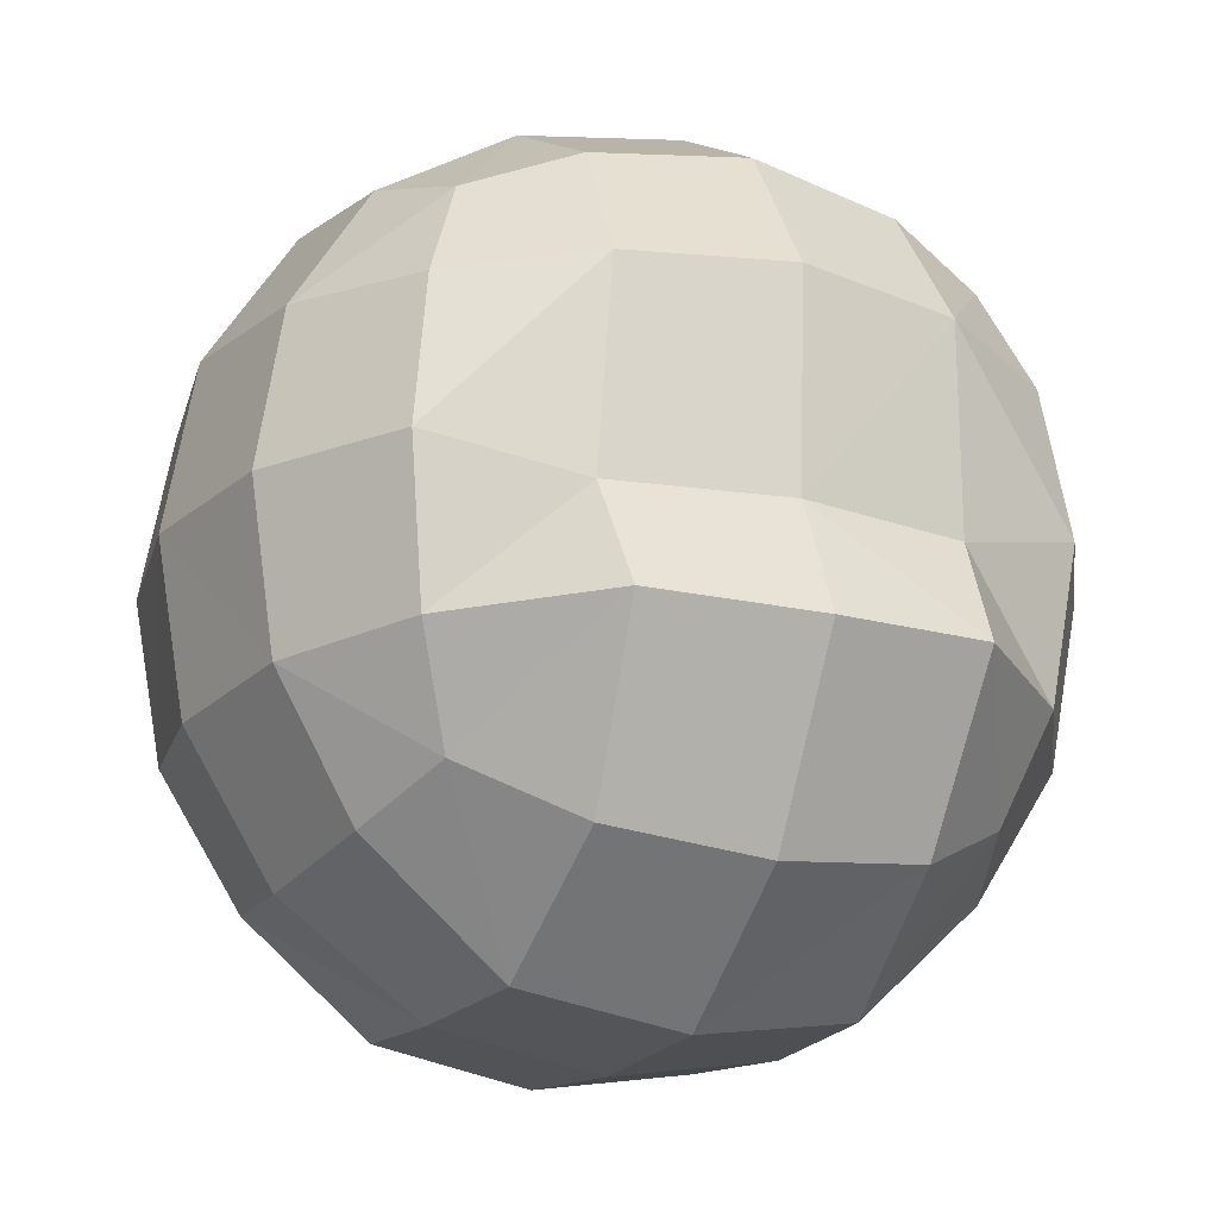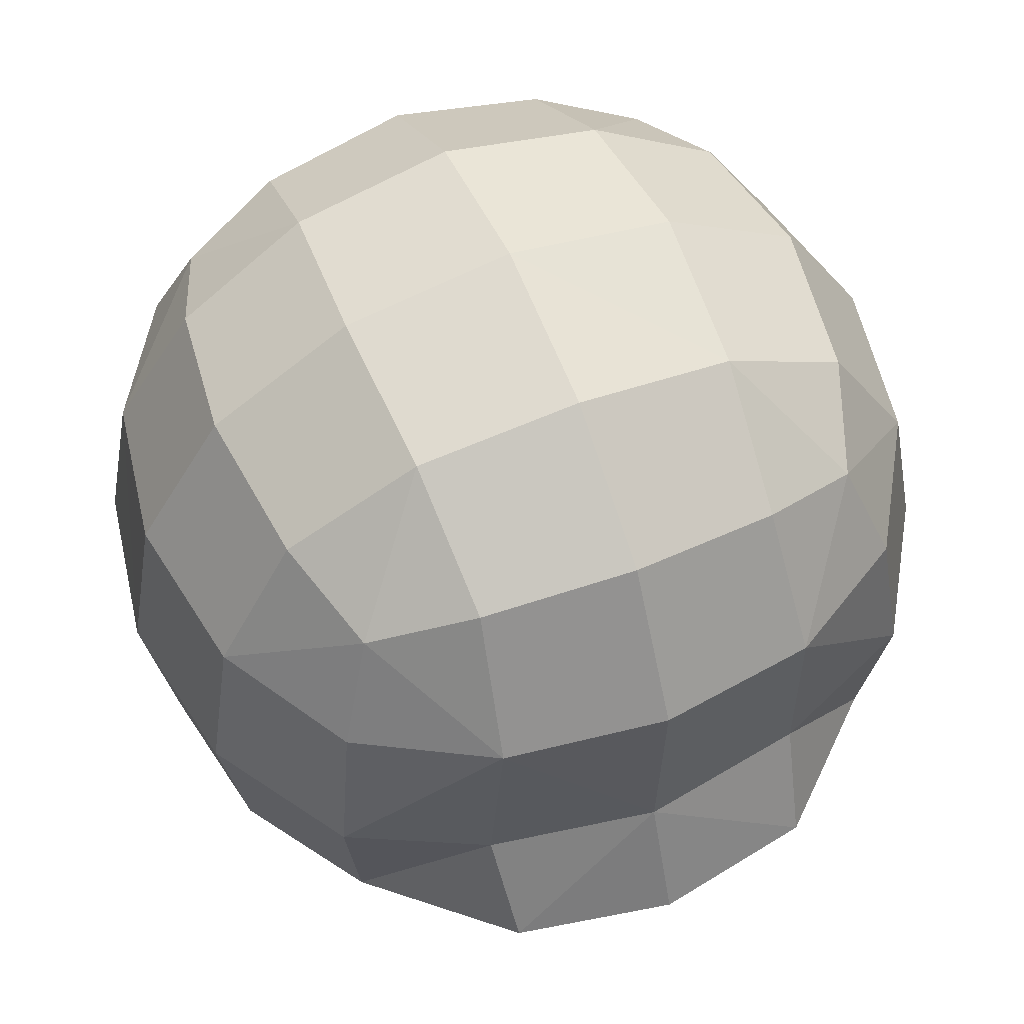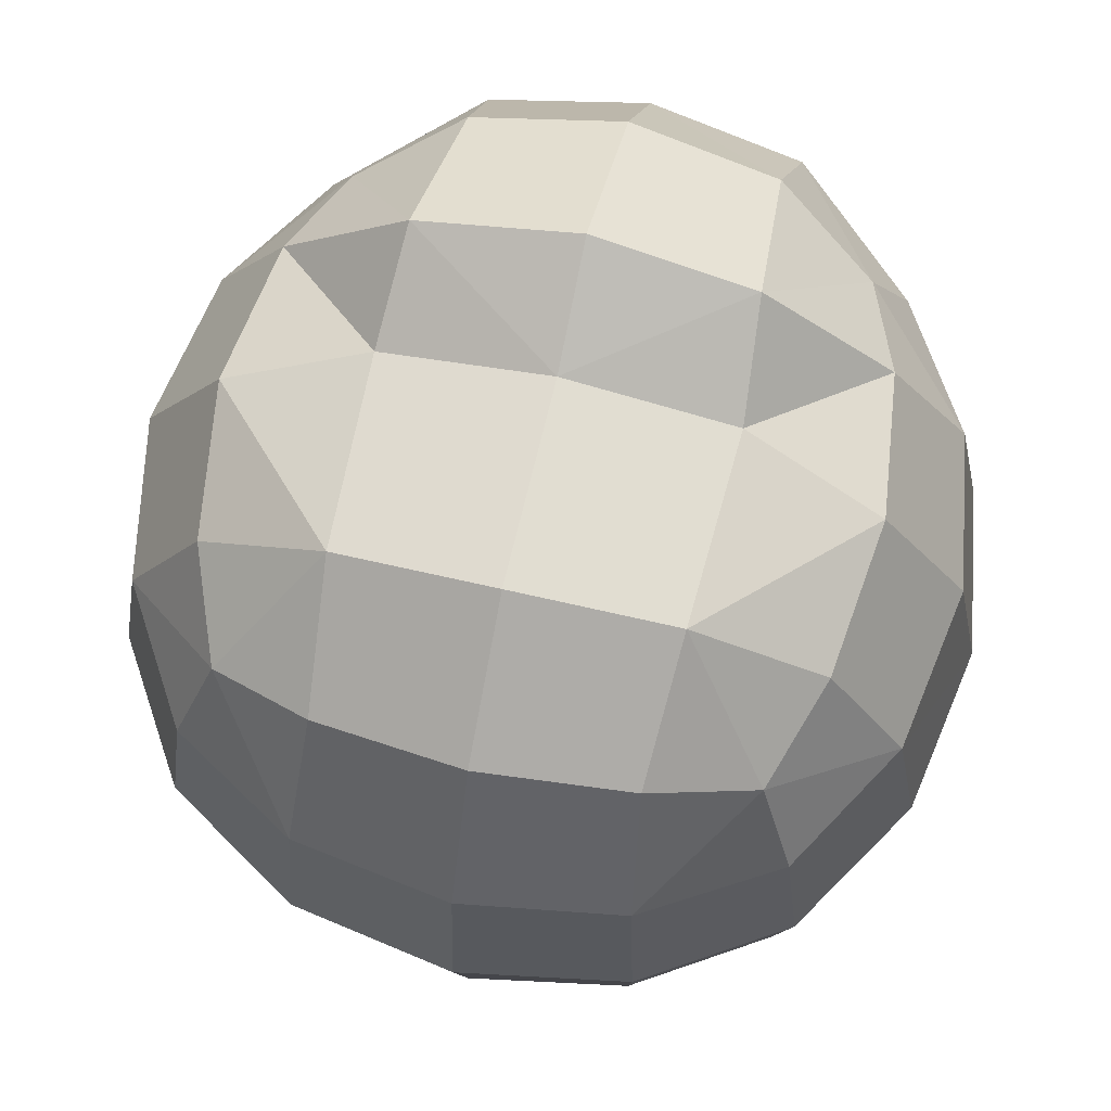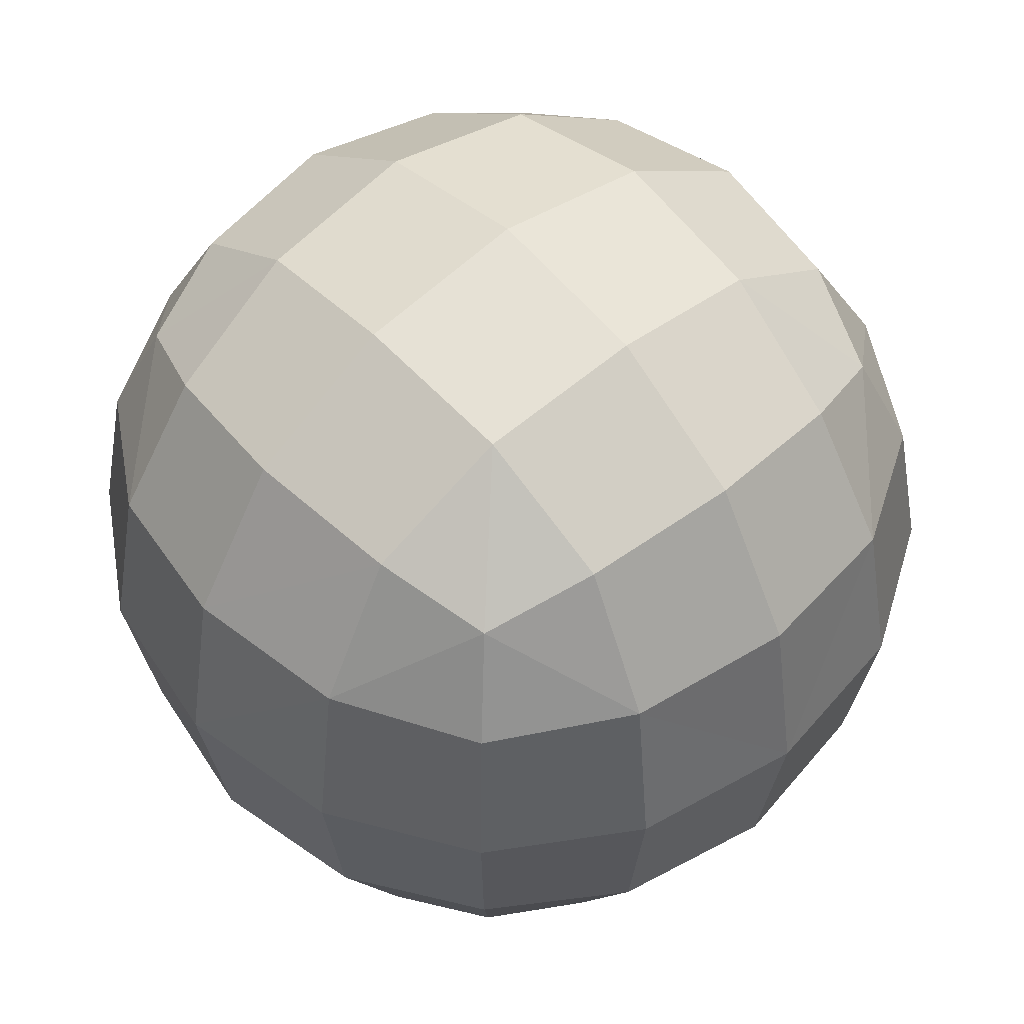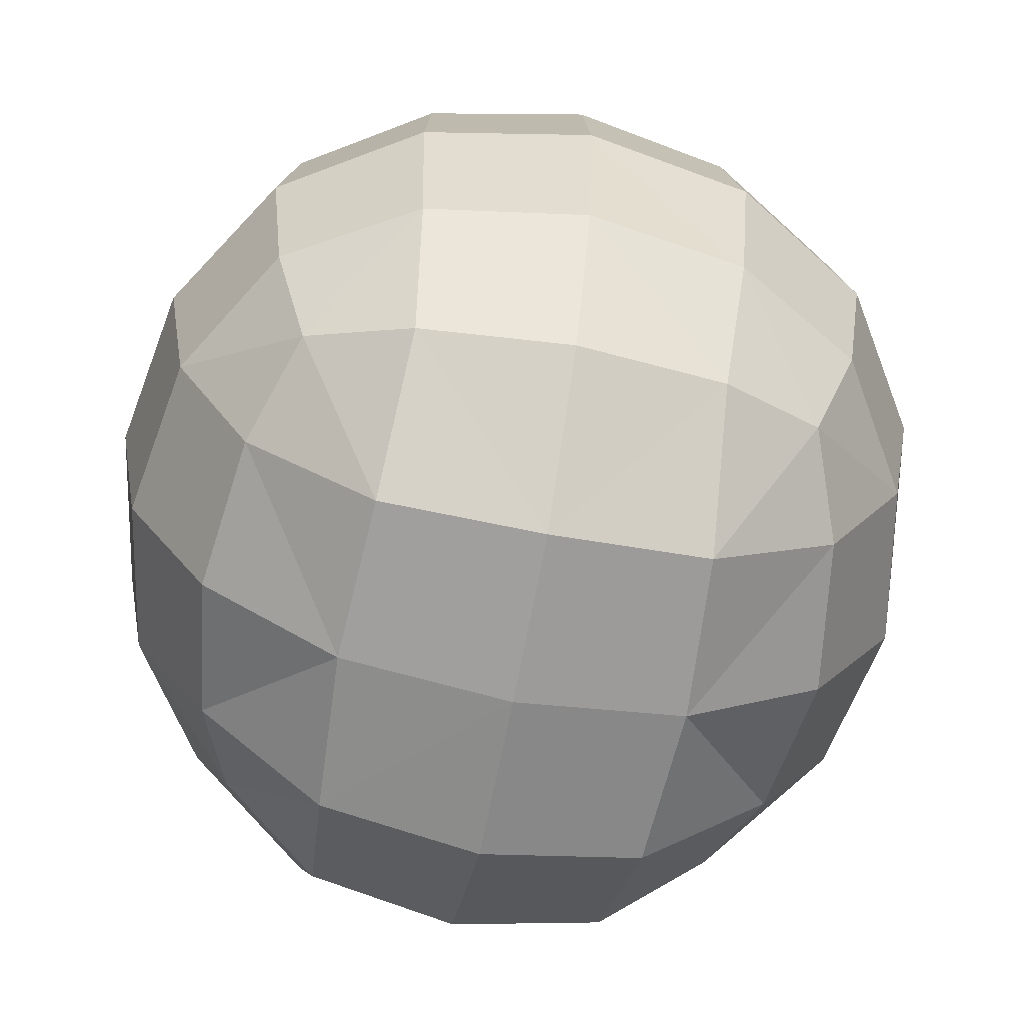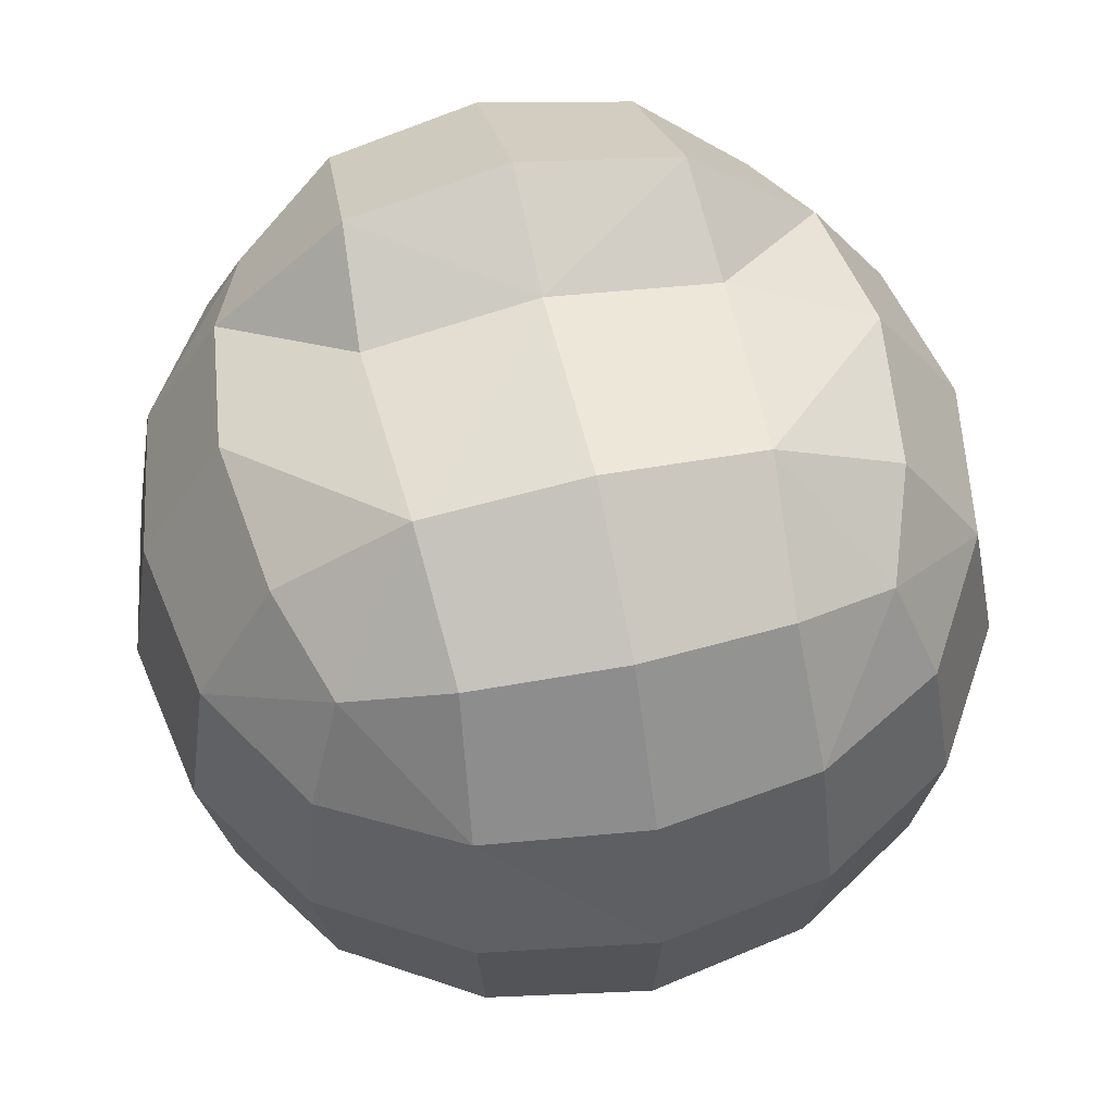
<metadata>
{"format":"obj","ext":"obj","renderer":"f3d","projection":"perspective","resolution":1024,"background":"white","views":[{"elev":-20.2,"azim":-23.4,"up":"+Y"},{"elev":55.8,"azim":-21.7,"up":"+Y"},{"elev":70.4,"azim":-166.9,"up":"+Z"},{"elev":50.4,"azim":-130.7,"up":"+Y"},{"elev":-64.8,"azim":170.0,"up":"+Y"},{"elev":56.8,"azim":167.0,"up":"+Z"}]}
</metadata>
<code>
o 頭
v -0.5337 3.007 0.552
v -0.5337 4.007 0.552
v -0.5489 3.007 -0.4479
v -0.5489 4.007 -0.4479
v 0.4662 3.007 0.5367
v 0.4662 4.007 0.5367
v 0.451 3.007 -0.4632
v 0.451 4.007 -0.4632
v -0.6187 2.934 -0.2435
v -0.6508 2.897 0.05368
v -0.6097 2.934 0.3497
v -0.6055 3.21 0.626
v -0.6415 3.507 0.6632
v -0.6055 3.804 0.626
v -0.6097 4.08 0.3497
v -0.6508 4.116 0.05368
v -0.6187 4.08 -0.2435
v -0.6229 3.804 -0.5197
v -0.6601 3.507 -0.5558
v -0.6229 3.21 -0.5197
v 0.2464 2.934 -0.5443
v -0.05078 2.897 -0.5764
v -0.3468 2.934 -0.5352
v -0.3467 4.08 -0.524
v -0.05061 4.116 -0.5651
v 0.2466 4.08 -0.533
v 0.5228 3.804 -0.5372
v 0.5589 3.507 -0.5744
v 0.5228 3.21 -0.5372
v 0.5361 2.934 0.3323
v 0.5682 2.897 0.03512
v 0.527 2.934 -0.2609
v 0.527 4.08 -0.2609
v 0.5682 4.116 0.03512
v 0.5361 4.08 0.3323
v 0.5403 3.804 0.6085
v 0.5774 3.507 0.6446
v 0.5403 3.21 0.6085
v -0.3286 2.896 0.6634
v -0.03141 2.859 0.6955
v 0.2646 2.896 0.6544
v 0.264 4.08 0.6128
v -0.03205 4.116 0.6539
v -0.3292 4.08 0.6218
v -0.7654 3.191 0.3716
v -0.818 3.507 0.3894
v -0.7654 3.823 0.3716
v -0.8231 3.174 0.0563
v -0.8807 3.507 0.05718
v -0.8231 3.84 0.0563
v -0.775 3.191 -0.2606
v -0.8281 3.507 -0.2768
v -0.775 3.823 -0.2606
v -0.3685 3.191 -0.6797
v -0.3863 3.507 -0.7323
v -0.3685 3.823 -0.6797
v -0.05323 3.174 -0.7373
v -0.05411 3.507 -0.795
v -0.05323 3.84 -0.7373
v 0.2637 3.191 -0.6893
v 0.2799 3.507 -0.7424
v 0.2637 3.823 -0.6893
v 0.6828 3.191 -0.2828
v 0.7353 3.507 -0.3006
v 0.6828 3.823 -0.2828
v 0.7404 3.174 0.0325
v 0.7981 3.507 0.03162
v 0.7404 3.84 0.0325
v 0.6924 3.191 0.3494
v 0.7455 3.507 0.3656
v 0.6924 3.823 0.3494
v 0.2871 3.217 0.8484
v 0.3025 3.431 0.7411
v 0.2859 3.823 0.7685
v -0.02821 3.2 0.906
v -0.02977 3.431 0.8039
v -0.02943 3.84 0.8261
v -0.3451 3.217 0.858
v -0.3637 3.431 0.7513
v -0.3464 3.823 0.7781
v -0.3623 2.733 -0.2669
v -0.0464 2.68 -0.2887
v 0.27 2.733 -0.2765
v -0.3744 2.699 0.04947
v -0.04133 2.641 0.0444
v 0.2918 2.699 0.03933
v -0.3525 2.698 0.3729
v -0.03614 2.646 0.3851
v 0.2797 2.698 0.3633
v 0.27 4.236 -0.2765
v -0.0464 4.289 -0.2887
v -0.3623 4.236 -0.2669
v 0.2918 4.289 0.03933
v -0.04133 4.346 0.0444
v -0.3744 4.289 0.04947
v 0.2796 4.236 0.3557
v -0.03626 4.289 0.3775
v -0.3526 4.236 0.3653
f 45 49 48
f 47 49 46
f 49 51 48
f 49 53 52
f 1 45 11
f 12 46 45
f 14 46 13
f 2 47 14
f 15 50 47
f 50 17 53
f 53 4 18
f 52 18 19
f 52 20 51
f 51 3 9
f 48 9 10
f 11 48 10
f 54 58 57
f 56 58 55
f 58 60 57
f 58 62 61
f 3 54 23
f 20 55 54
f 18 55 19
f 4 56 18
f 24 59 56
f 59 26 62
f 62 8 27
f 61 27 28
f 61 29 60
f 60 7 21
f 57 21 22
f 23 57 22
f 63 67 66
f 65 67 64
f 67 69 66
f 67 71 70
f 7 63 32
f 29 64 63
f 27 64 28
f 8 65 27
f 33 68 65
f 68 35 71
f 71 6 36
f 70 36 37
f 70 38 69
f 69 5 30
f 66 30 31
f 32 66 31
f 72 76 75
f 74 76 73
f 76 78 75
f 76 80 79
f 5 72 41
f 38 73 72
f 37 74 73
f 6 74 36
f 42 77 74
f 77 44 80
f 80 2 14
f 80 13 79
f 79 12 78
f 78 1 39
f 75 39 40
f 41 75 40
f 81 85 84
f 83 85 82
f 85 87 84
f 85 89 88
f 3 81 9
f 23 82 81
f 21 82 22
f 7 83 21
f 32 86 83
f 86 30 89
f 89 5 41
f 88 41 40
f 88 39 87
f 87 1 11
f 84 11 10
f 9 84 10
f 90 94 93
f 92 94 91
f 94 96 93
f 94 98 97
f 8 90 33
f 26 91 90
f 24 91 25
f 4 92 24
f 17 95 92
f 95 15 98
f 98 2 44
f 97 44 43
f 97 42 96
f 96 6 35
f 93 35 34
f 33 93 34
f 45 46 49
f 47 50 49
f 49 52 51
f 49 50 53
f 1 12 45
f 12 13 46
f 14 47 46
f 2 15 47
f 15 16 50
f 50 16 17
f 53 17 4
f 52 53 18
f 52 19 20
f 51 20 3
f 48 51 9
f 11 45 48
f 54 55 58
f 56 59 58
f 58 61 60
f 58 59 62
f 3 20 54
f 20 19 55
f 18 56 55
f 4 24 56
f 24 25 59
f 59 25 26
f 62 26 8
f 61 62 27
f 61 28 29
f 60 29 7
f 57 60 21
f 23 54 57
f 63 64 67
f 65 68 67
f 67 70 69
f 67 68 71
f 7 29 63
f 29 28 64
f 27 65 64
f 8 33 65
f 33 34 68
f 68 34 35
f 71 35 6
f 70 71 36
f 70 37 38
f 69 38 5
f 66 69 30
f 32 63 66
f 72 73 76
f 74 77 76
f 76 79 78
f 76 77 80
f 5 38 72
f 38 37 73
f 37 36 74
f 6 42 74
f 42 43 77
f 77 43 44
f 80 44 2
f 80 14 13
f 79 13 12
f 78 12 1
f 75 78 39
f 41 72 75
f 81 82 85
f 83 86 85
f 85 88 87
f 85 86 89
f 3 23 81
f 23 22 82
f 21 83 82
f 7 32 83
f 32 31 86
f 86 31 30
f 89 30 5
f 88 89 41
f 88 40 39
f 87 39 1
f 84 87 11
f 9 81 84
f 90 91 94
f 92 95 94
f 94 97 96
f 94 95 98
f 8 26 90
f 26 25 91
f 24 92 91
f 4 17 92
f 17 16 95
f 95 16 15
f 98 15 2
f 97 98 44
f 97 43 42
f 96 42 6
f 93 96 35
f 33 90 93

</code>
